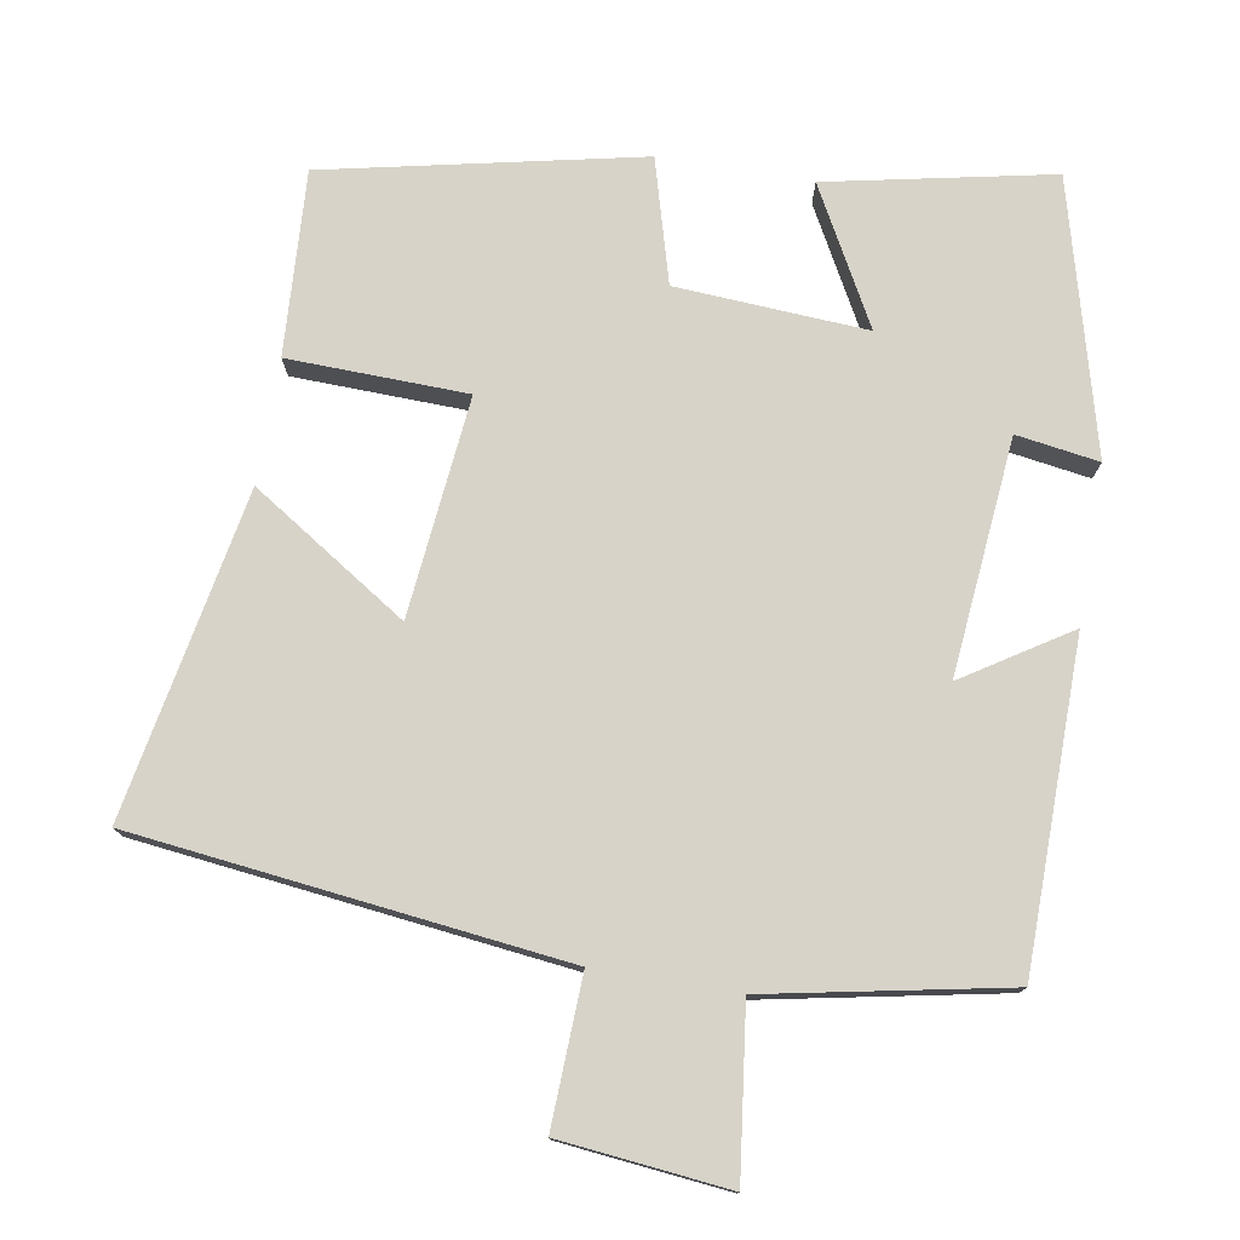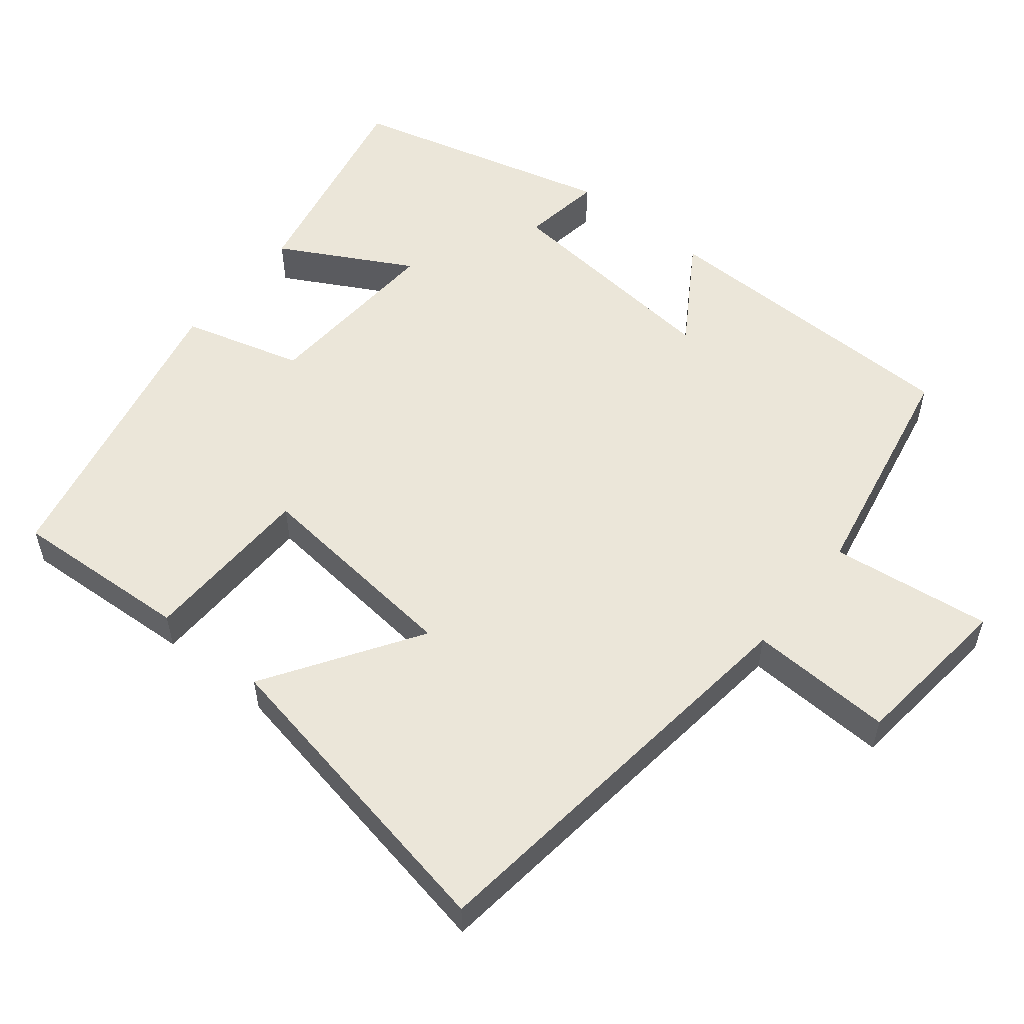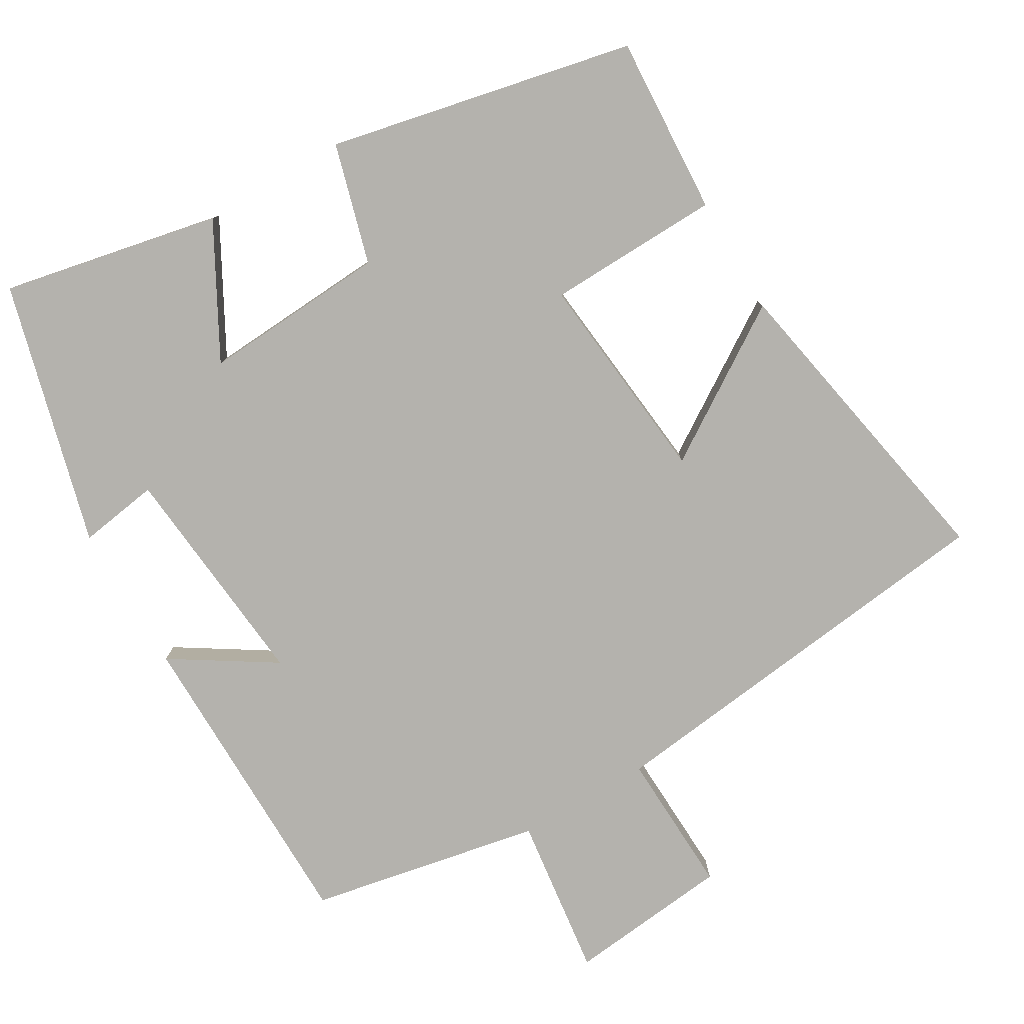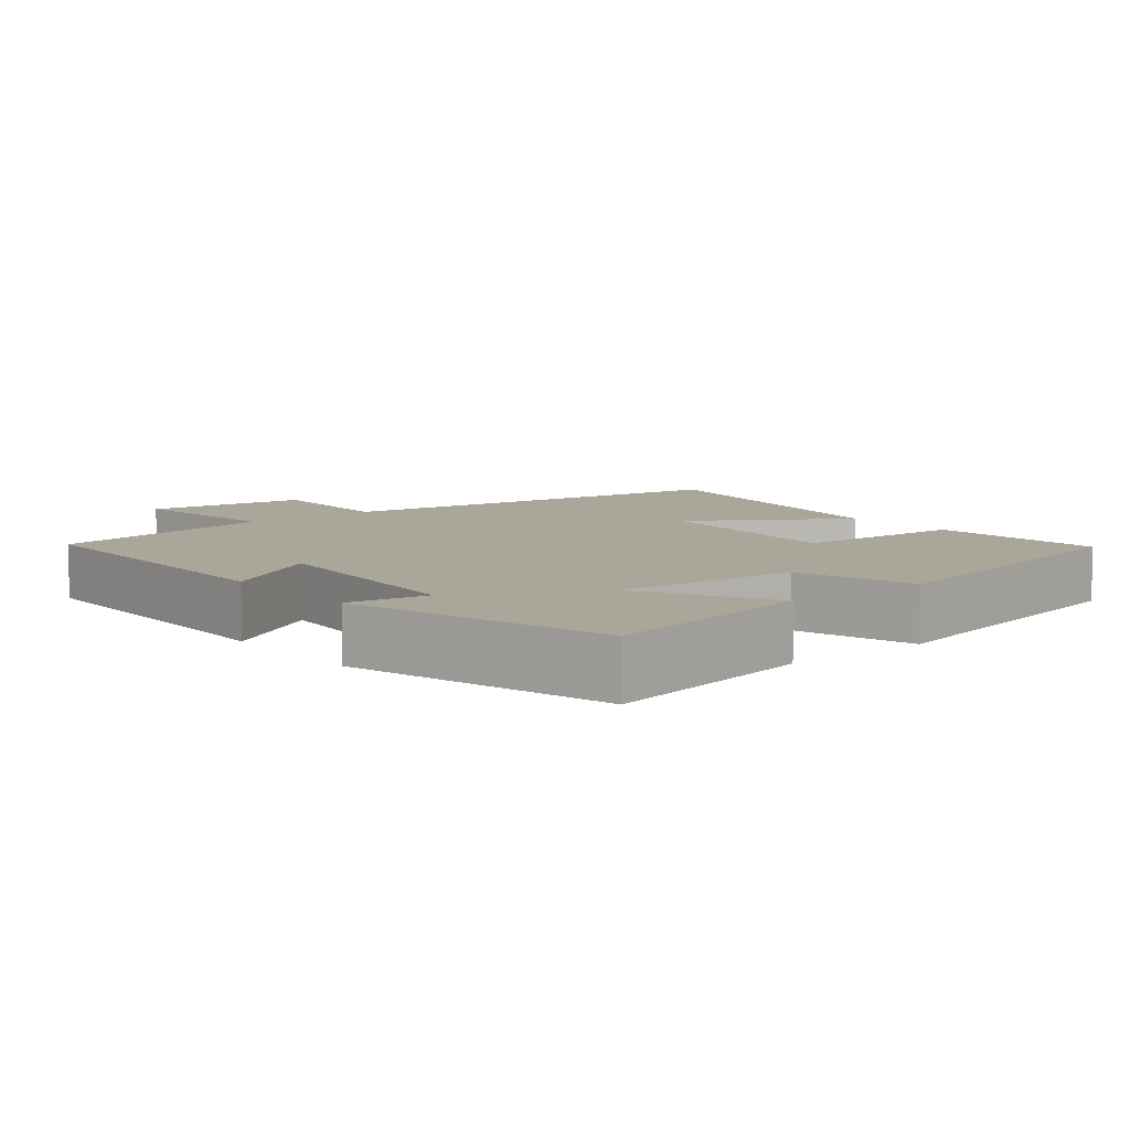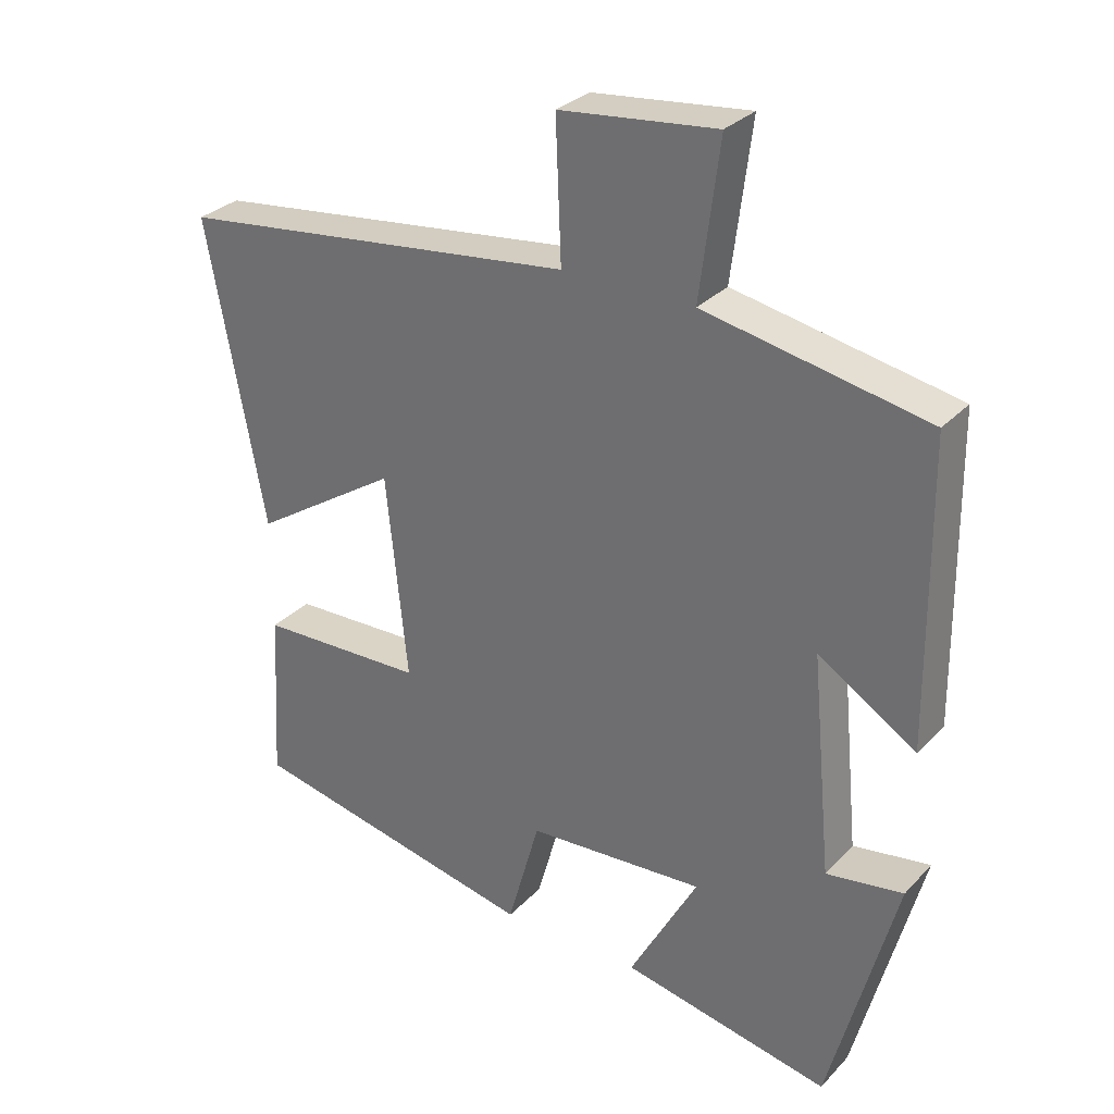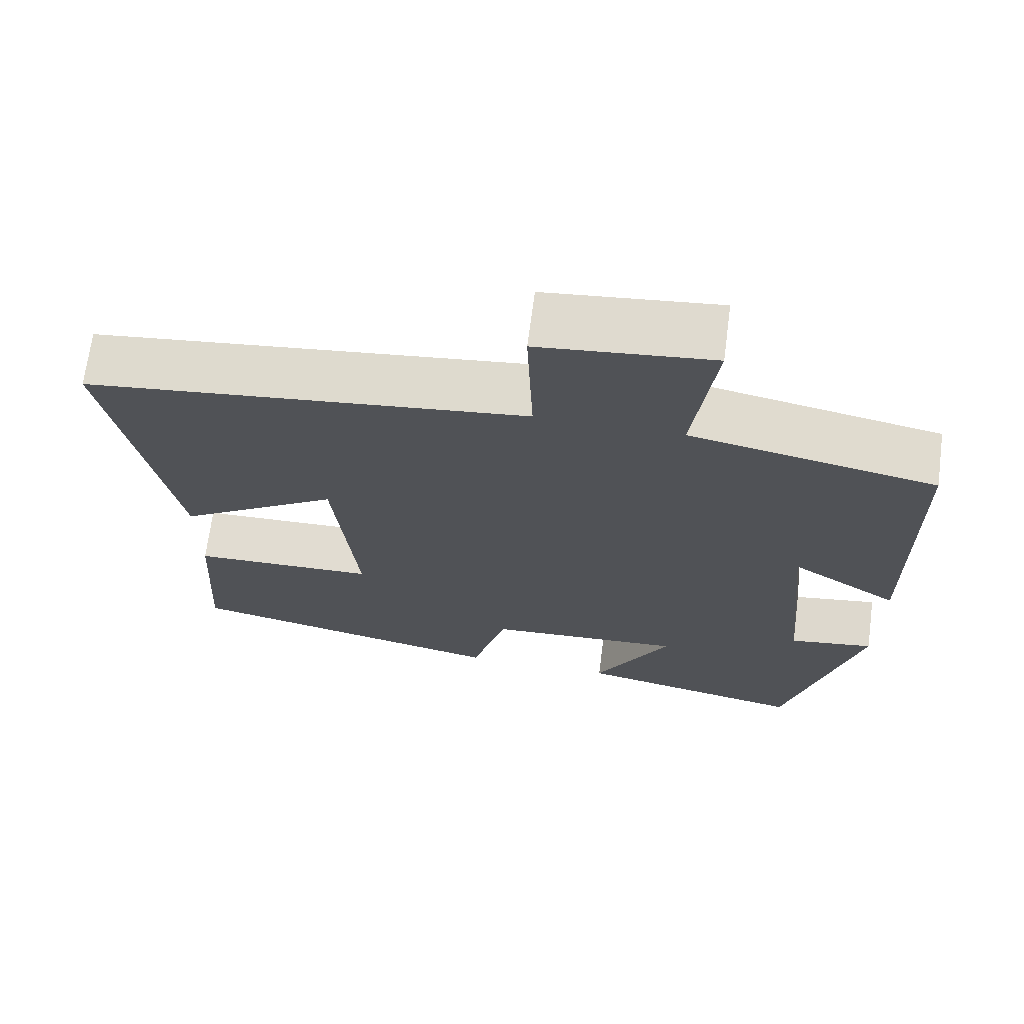
<metadata>
{"format":"obj","ext":"obj","renderer":"f3d","projection":"perspective","resolution":1024,"background":"white","views":[{"elev":76.7,"azim":9.6,"up":"+Y"},{"elev":55.1,"azim":-51.2,"up":"+Y"},{"elev":-79.5,"azim":-149.6,"up":"+Y"},{"elev":7.8,"azim":141.0,"up":"+Y"},{"elev":30.2,"azim":34.6,"up":"+Z"},{"elev":68.7,"azim":7.5,"up":"+Z"}]}
</metadata>
<code>
v 0.495 0.07 0.438
v 0.5 0.07 0.007
v 0.36 0.07 0.096
v 0.39 0.07 -0.218
v 0.5 0.07 -0.201
v 0.405 0.07 -0.561
v 0.106 0.07 -0.5
v 0.204 0.07 -0.32
v -0.05 0.07 -0.336
v -0.096 0.07 -0.5
v -0.514 0.07 -0.411
v -0.5 0.07 -0.166
v -0.262 0.07 -0.159
v -0.292 0.07 0.133
v -0.5 0.07 -0.002
v -0.582 0.07 0.432
v -0.011 0.07 0.5
v -0.019 0.07 0.697
v 0.205 0.07 0.721
v 0.177 0.07 0.5
v 0.495 0 0.438
v 0.5 0 0.007
v 0.36 0 0.096
v 0.39 0 -0.218
v 0.5 0 -0.201
v 0.405 0 -0.561
v 0.106 0 -0.5
v 0.204 0 -0.32
v -0.05 0 -0.336
v -0.096 0 -0.5
v -0.514 0 -0.411
v -0.5 0 -0.166
v -0.262 0 -0.159
v -0.292 0 0.133
v -0.5 0 -0.002
v -0.582 0 0.432
v -0.011 0 0.5
v -0.019 0 0.697
v 0.205 0 0.721
v 0.177 0 0.5
f 17 18 19 20
f 14 15 16 17
f 13 14 17 20
f 10 11 12 13
f 9 10 13 20
f 8 9 20
f 5 6 7 8
f 4 5 8
f 3 4 8 20
f 1 2 3 20
f 40 39 38 37
f 37 36 35 34
f 40 37 34 33
f 33 32 31 30
f 40 33 30 29
f 40 29 28
f 28 27 26 25
f 28 25 24
f 40 28 24 23
f 40 23 22 21
f 1 21 22 2
f 2 22 23 3
f 3 23 24 4
f 4 24 25 5
f 5 25 26 6
f 6 26 27 7
f 7 27 28 8
f 8 28 29 9
f 9 29 30 10
f 10 30 31 11
f 11 31 32 12
f 12 32 33 13
f 13 33 34 14
f 14 34 35 15
f 15 35 36 16
f 16 36 37 17
f 17 37 38 18
f 18 38 39 19
f 19 39 40 20
f 20 40 21 1

</code>
